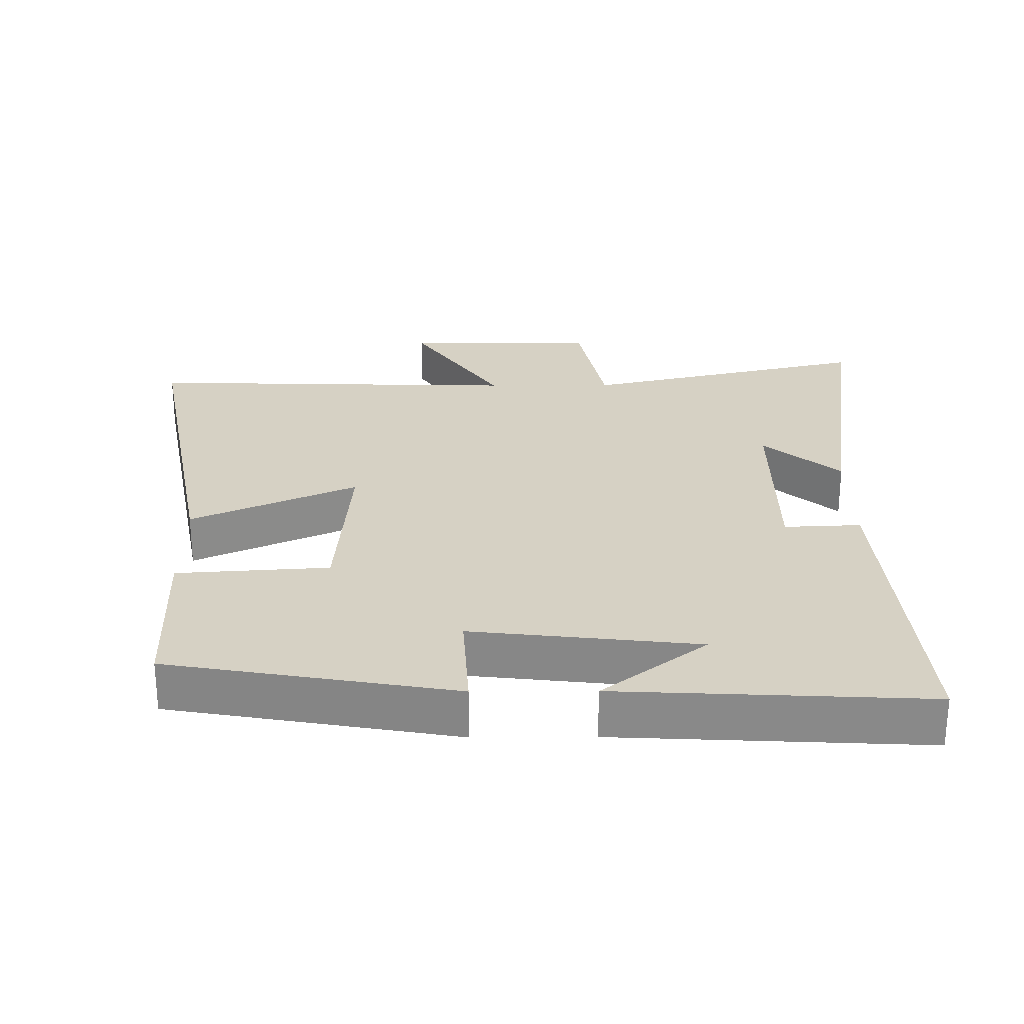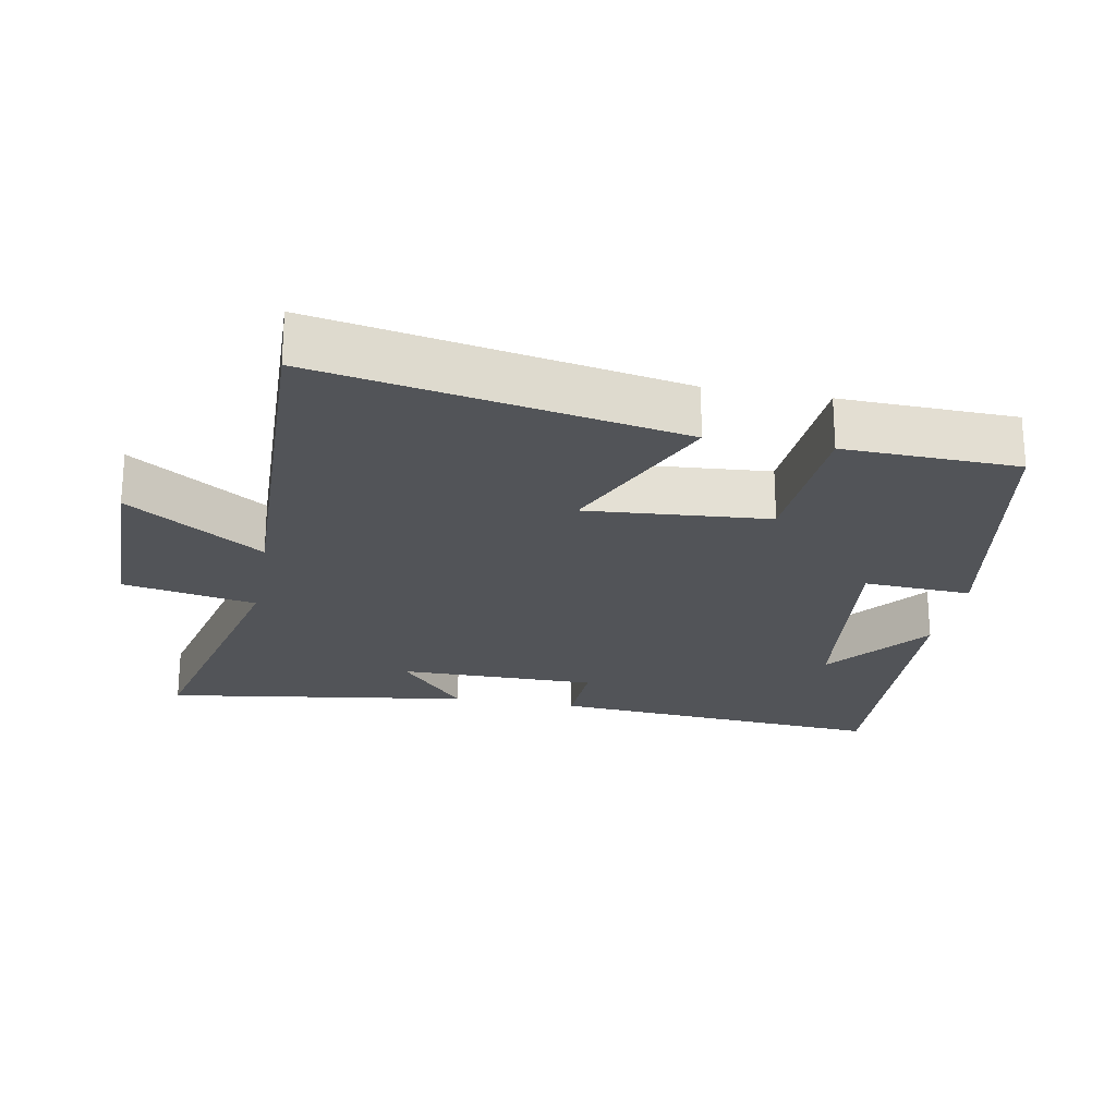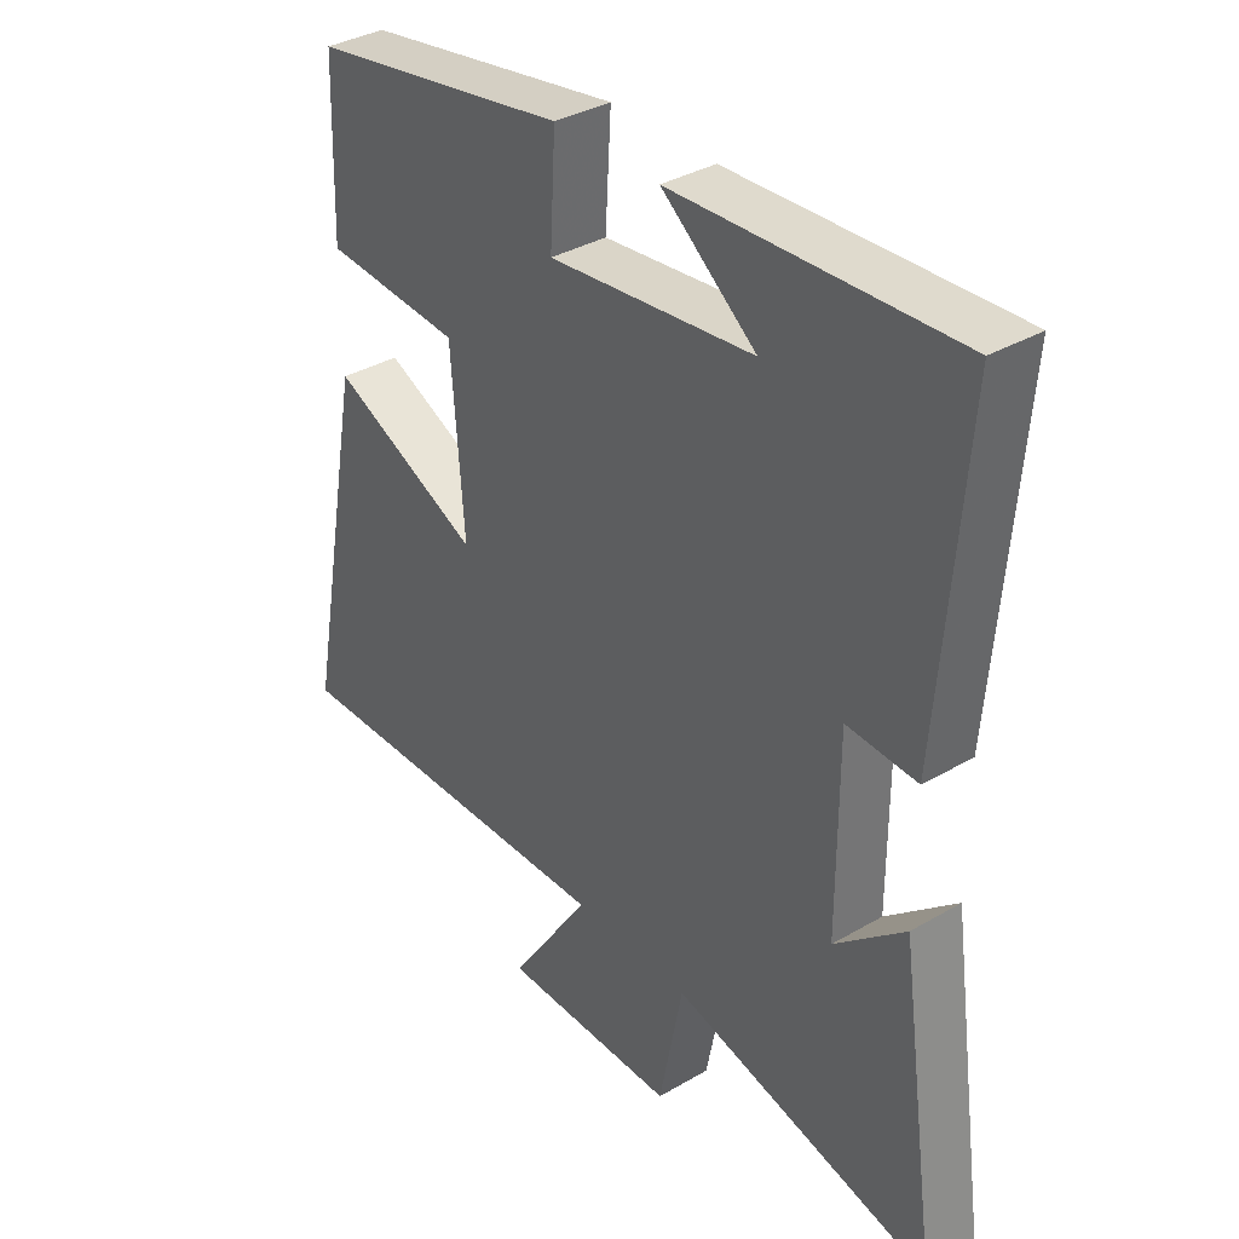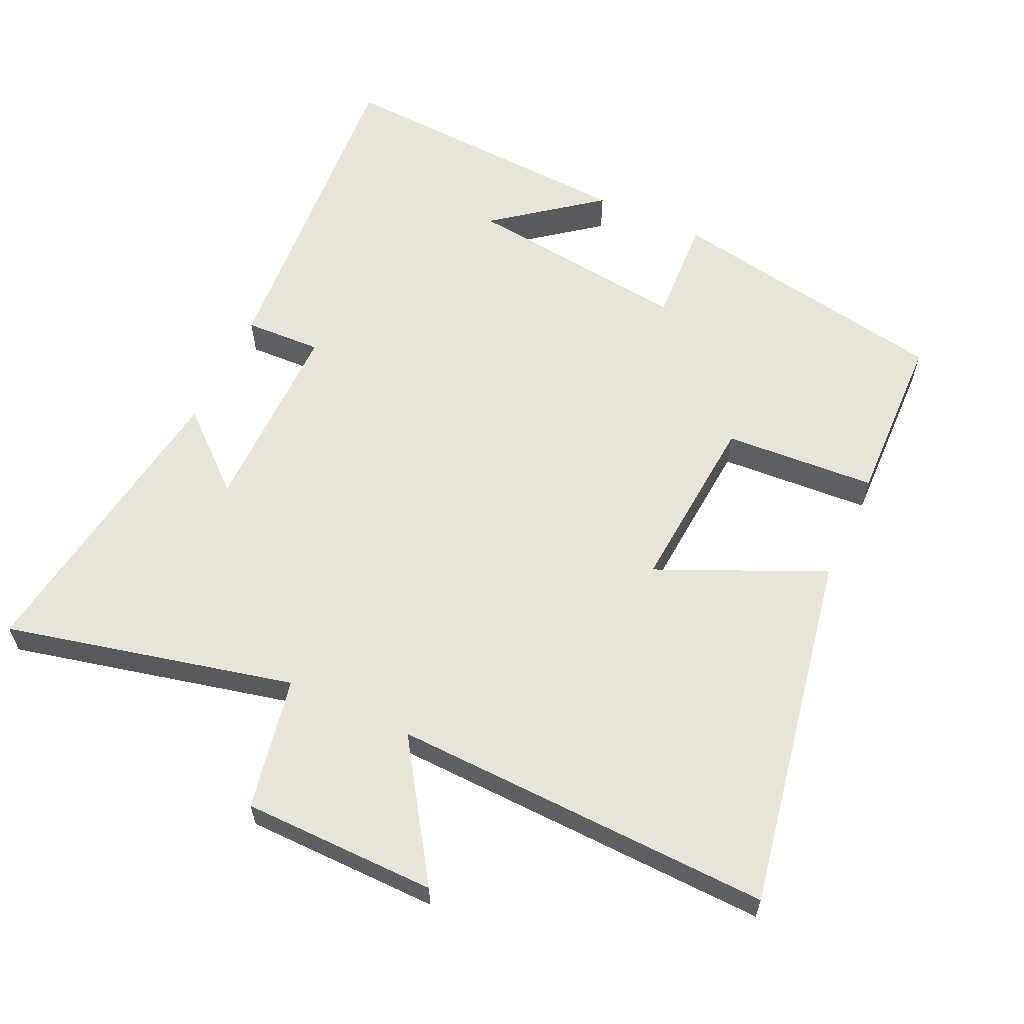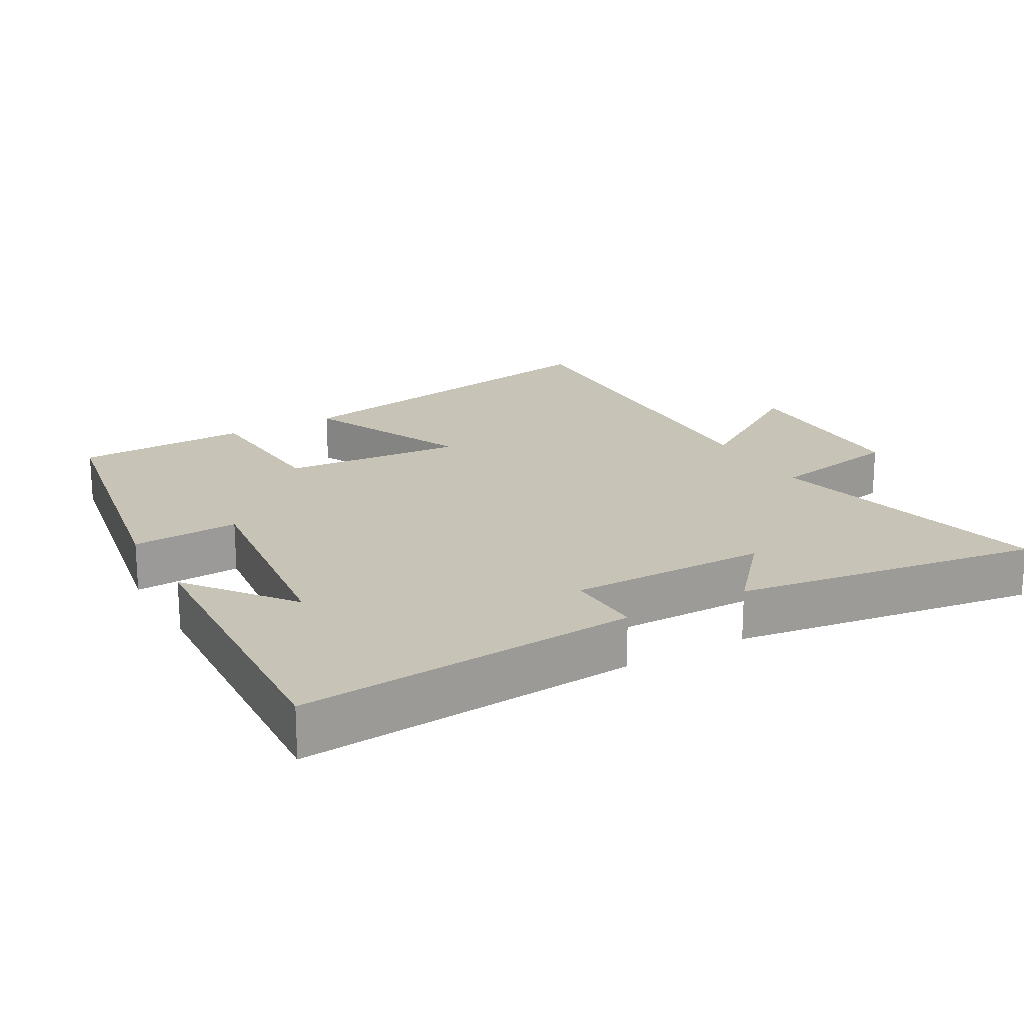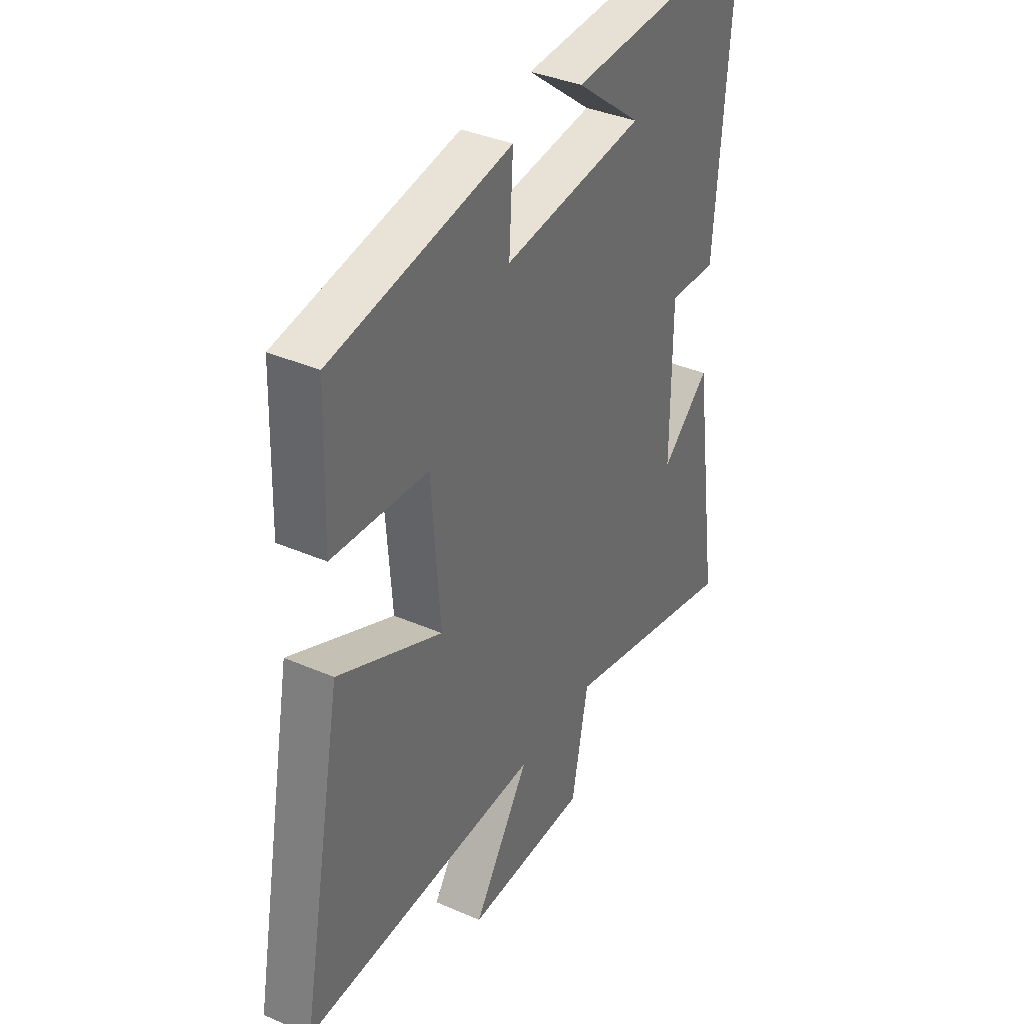
<metadata>
{"format":"obj","ext":"obj","renderer":"f3d","projection":"perspective","resolution":1024,"background":"white","views":[{"elev":26.6,"azim":-0.4,"up":"+Y"},{"elev":-23.1,"azim":-100.4,"up":"+Y"},{"elev":35.8,"azim":52.5,"up":"+Z"},{"elev":60.5,"azim":-154.9,"up":"+Y"},{"elev":19.7,"azim":60.6,"up":"+Y"},{"elev":37.0,"azim":-60.7,"up":"+Z"}]}
</metadata>
<code>
v 0.539 0.07 0.523
v 0.5 0.07 0.031
v 0.388 0.07 0.036
v 0.388 0.07 -0.252
v 0.5 0.07 -0.155
v 0.564 0.07 -0.599
v 0.145 0.07 -0.5
v 0.107 0.07 -0.693
v -0.175 0.07 -0.695
v -0.045 0.07 -0.5
v -0.598 0.07 -0.516
v -0.5 0.07 0.005
v -0.259 0.07 -0.104
v -0.279 0.07 0.16
v -0.5 0.07 0.175
v -0.492 0.07 0.427
v -0.077 0.07 0.5
v -0.086 0.07 0.344
v 0.242 0.07 0.382
v 0.091 0.07 0.5
v 0.539 0 0.523
v 0.5 0 0.031
v 0.388 0 0.036
v 0.388 0 -0.252
v 0.5 0 -0.155
v 0.564 0 -0.599
v 0.145 0 -0.5
v 0.107 0 -0.693
v -0.175 0 -0.695
v -0.045 0 -0.5
v -0.598 0 -0.516
v -0.5 0 0.005
v -0.259 0 -0.104
v -0.279 0 0.16
v -0.5 0 0.175
v -0.492 0 0.427
v -0.077 0 0.5
v -0.086 0 0.344
v 0.242 0 0.382
v 0.091 0 0.5
f 19 20 1
f 16 17 18
f 15 16 18
f 14 15 18
f 13 14 18 19
f 10 11 12 13
f 10 13 19 1
f 7 8 9 10
f 4 5 6 7
f 3 4 7 10
f 1 2 3
f 1 3 10
f 21 40 39
f 38 37 36
f 38 36 35
f 38 35 34
f 39 38 34 33
f 33 32 31 30
f 21 39 33 30
f 30 29 28 27
f 27 26 25 24
f 30 27 24 23
f 23 22 21
f 30 23 21
f 1 21 22 2
f 2 22 23 3
f 3 23 24 4
f 4 24 25 5
f 5 25 26 6
f 6 26 27 7
f 7 27 28 8
f 8 28 29 9
f 9 29 30 10
f 10 30 31 11
f 11 31 32 12
f 12 32 33 13
f 13 33 34 14
f 14 34 35 15
f 15 35 36 16
f 16 36 37 17
f 17 37 38 18
f 18 38 39 19
f 19 39 40 20
f 20 40 21 1

</code>
